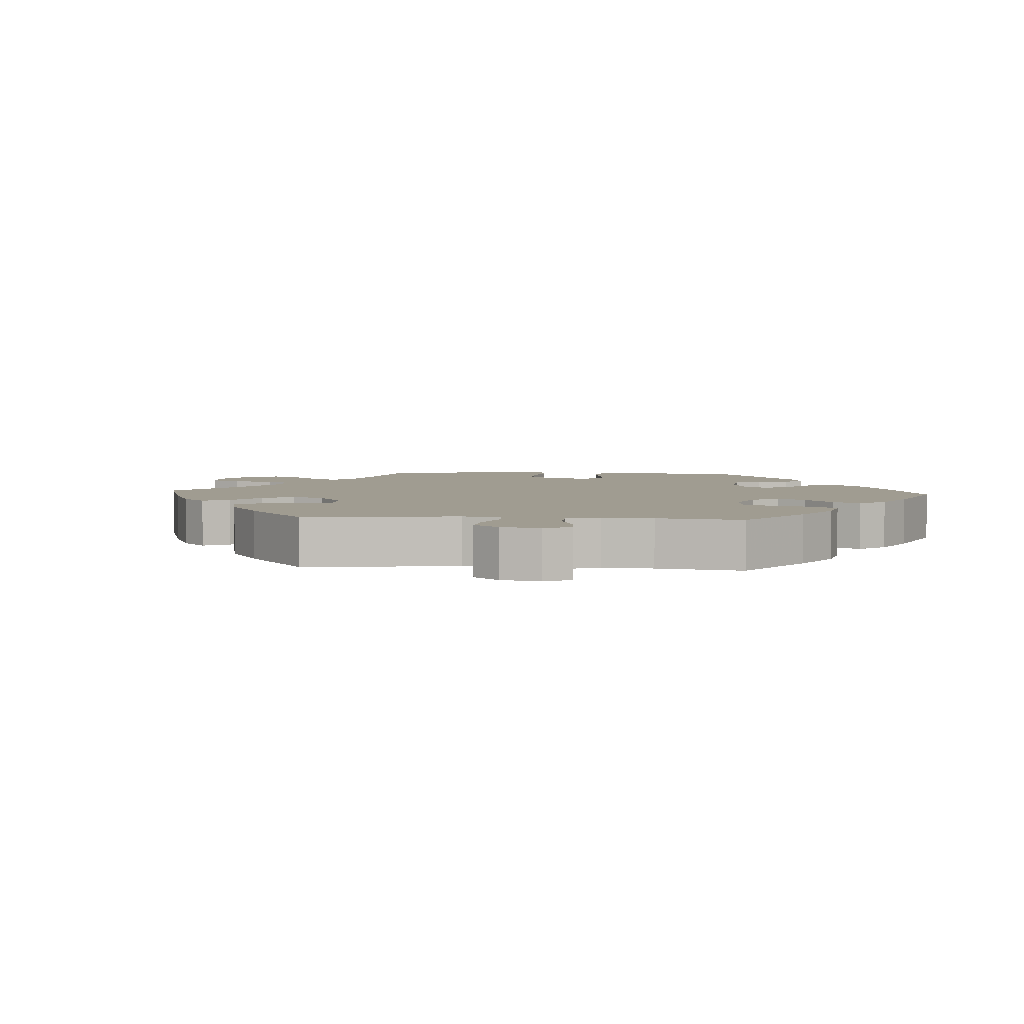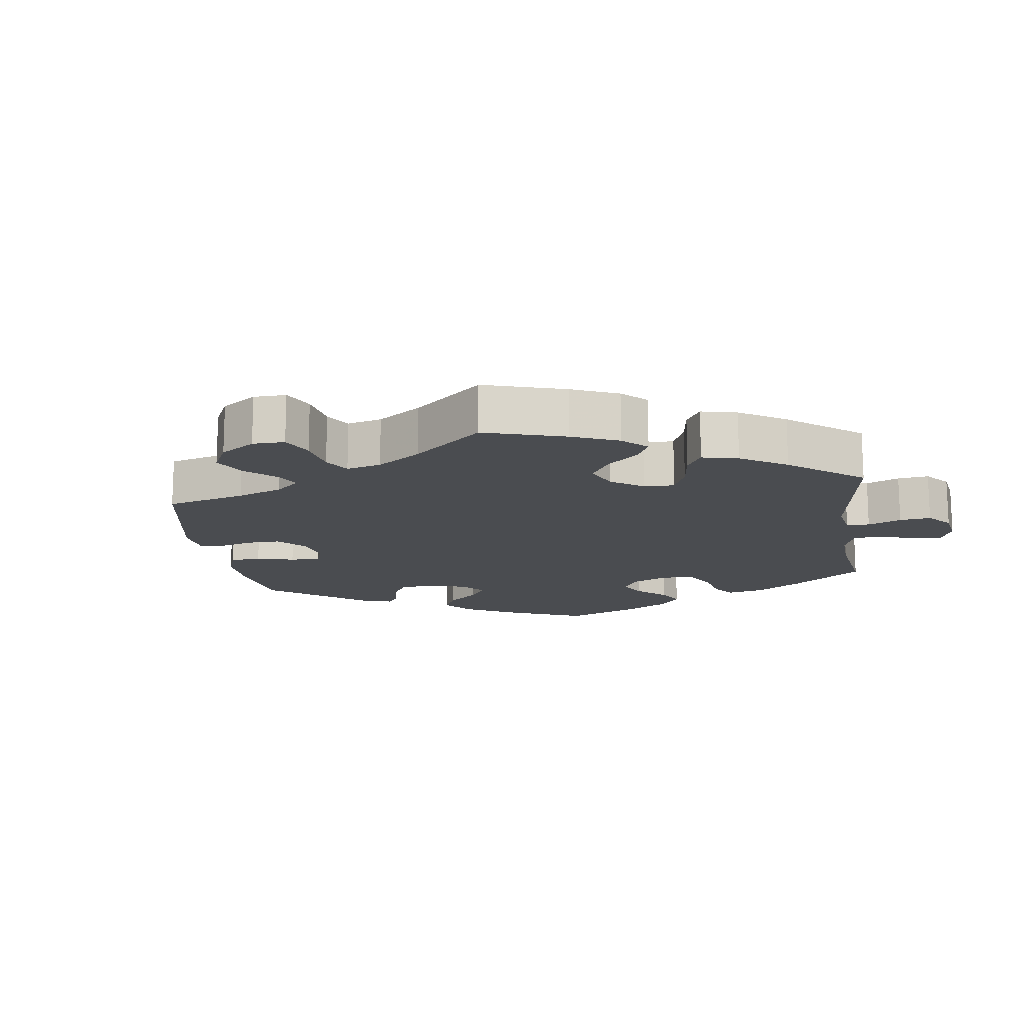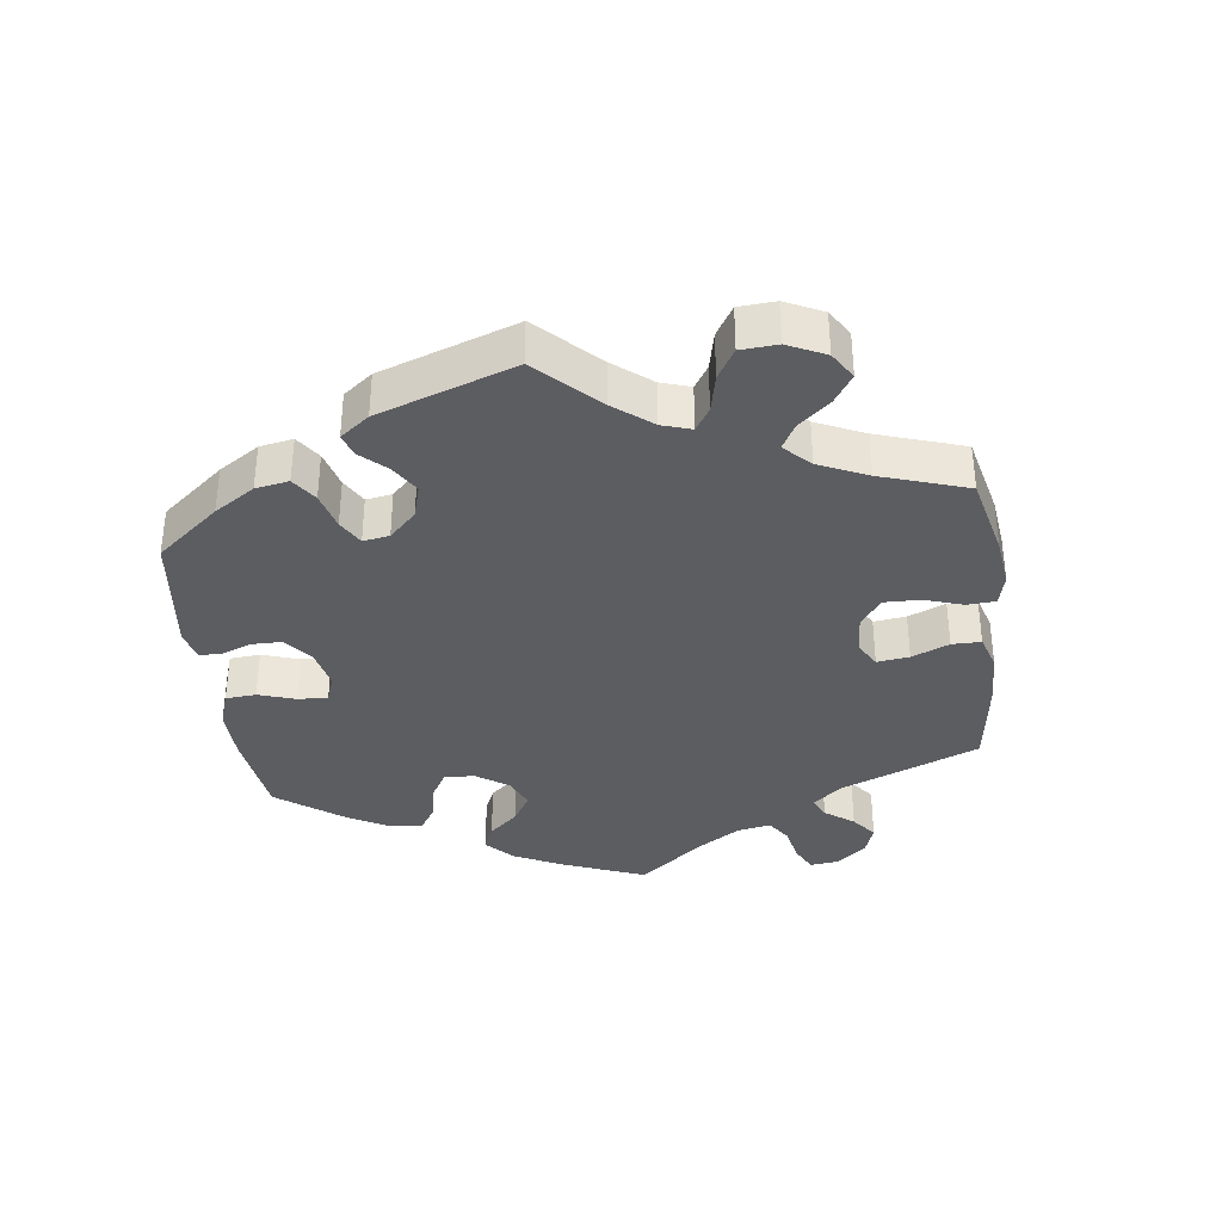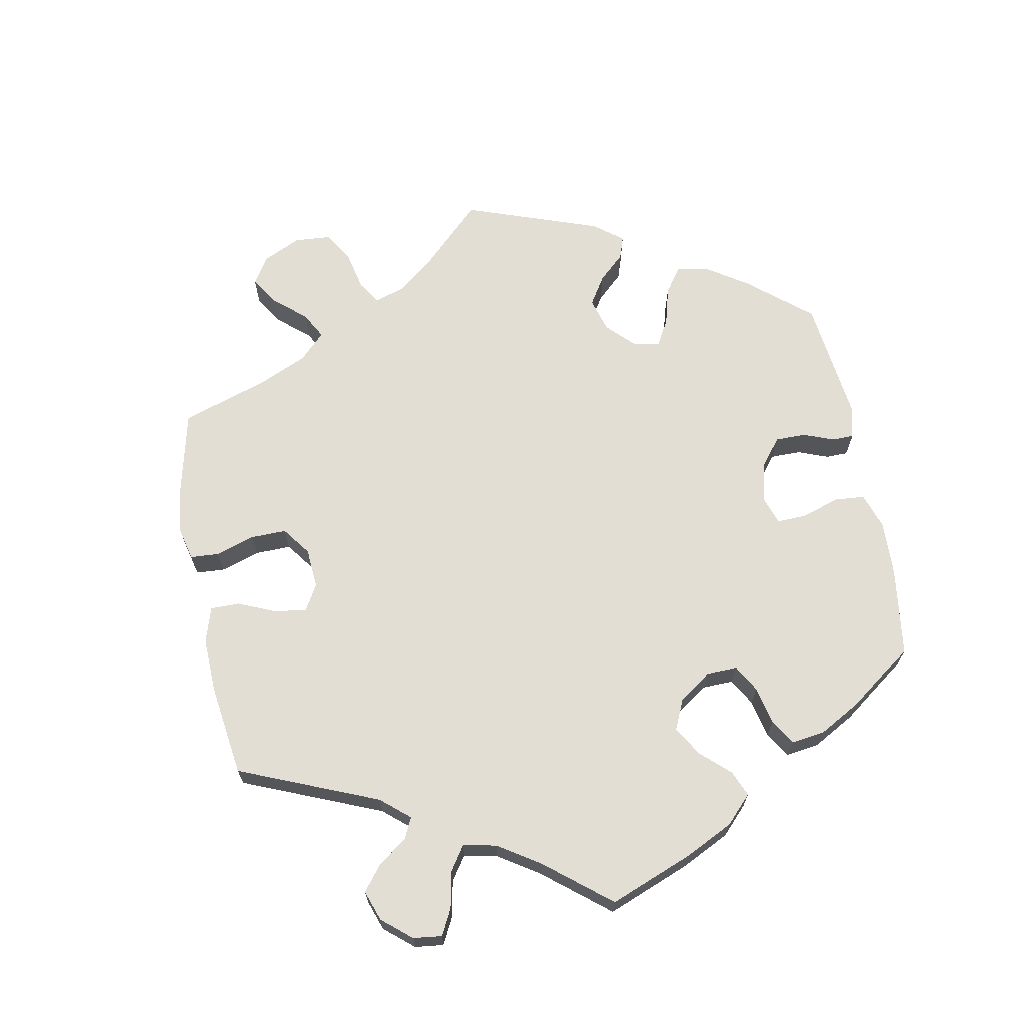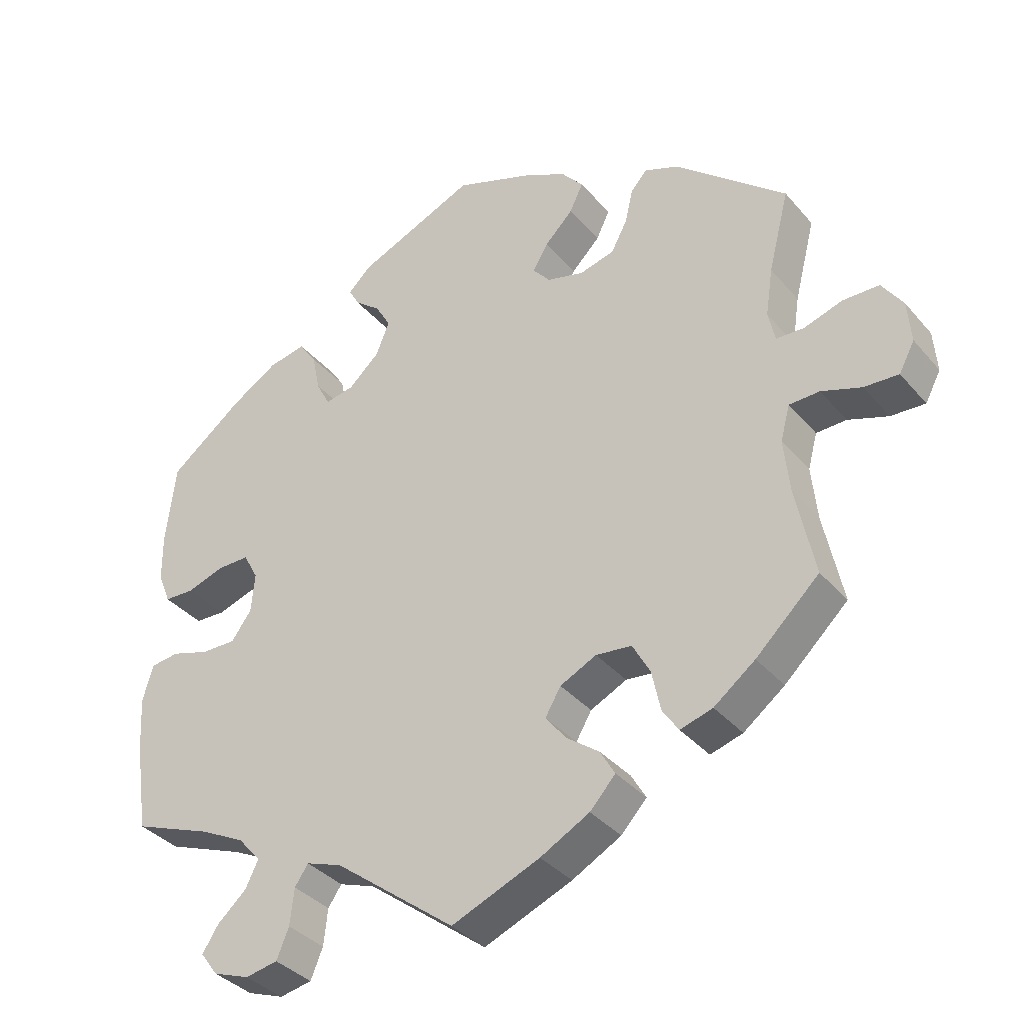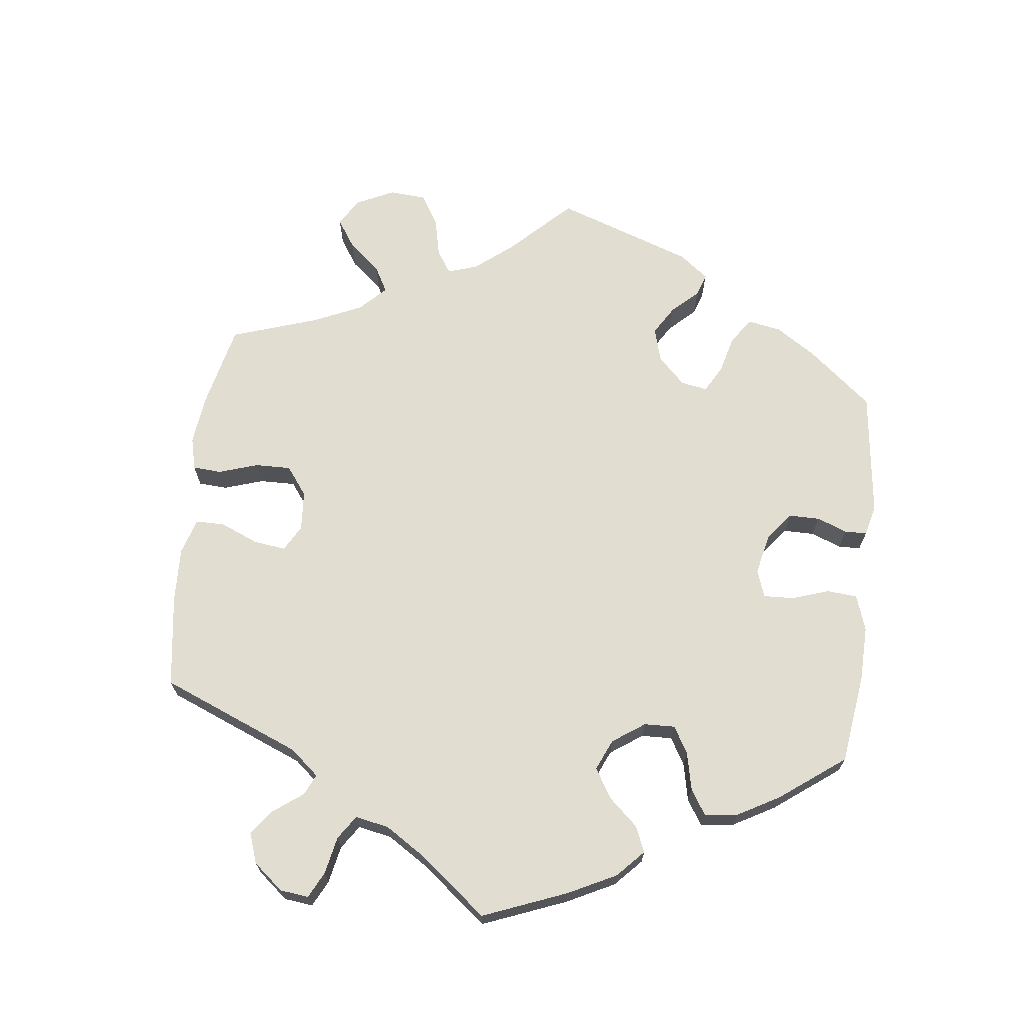
<metadata>
{"format":"obj","ext":"obj","renderer":"f3d","projection":"perspective","resolution":1024,"background":"white","views":[{"elev":4.4,"azim":-145.5,"up":"+Y"},{"elev":-14.9,"azim":128.1,"up":"+Y"},{"elev":-35.9,"azim":67.3,"up":"+Y"},{"elev":67.2,"azim":-130.6,"up":"+Y"},{"elev":-36.4,"azim":34.9,"up":"+Z"},{"elev":68.6,"azim":-113.3,"up":"+Y"}]}
</metadata>
<code>
v -0.134 0.07 0.412
v 0.537 0.07 -0.31
v -0.211 0.07 0.512
v -0.259 0.07 -0.545
v 0.619 0.07 -0.063
v -0.264 0.07 0.352
v 0.688 0.07 0.04
v -0.366 0.07 -0.014
v -0.381 0.07 -0.506
v 0.242 0.07 -0.487
v 0.271 0.07 -0.314
v 0.515 0.07 -0.043
v -0.531 0.07 0.07
v 0 0.07 -0.62
v 0.495 0.07 0.117
v 0.505 0.07 0.071
v 0.67 0.07 -0.066
v 0.297 0.07 -0.361
v 0.128 0.07 0.382
v -0.157 0.07 0.452
v -0.154 0.07 0.362
v 0.509 0.07 -0.175
v -0.276 0.07 0.41
v -0.405 0.07 -0.543
v 0.372 0.07 0.452
v 0.171 0.07 -0.412
v -0.2 0.07 0.32
v 0.31 0.07 -0.422
v 0.321 0.07 0.473
v 0.209 0.07 0.336
v 0.164 0.07 -0.334
v 0.204 0.07 -0.528
v -0.18 0.07 -0.481
v -0.537 0.07 -0.31
v -0.448 0.07 -0.054
v 0.546 0.07 0.069
v 0.297 0.07 0.446
v 0.154 0.07 0.351
v 0.506 0.07 0.189
v -0.419 0.07 -0.356
v -0.546 0.07 -0.041
v 0.443 0.07 -0.398
v -0.319 0.07 -0.429
v 0.213 0.07 0.505
v 0.285 0.07 0.394
v 0.334 0.07 -0.458
v 0.261 0.07 0.349
v -0.358 0.07 0.437
v 0.218 0.07 -0.308
v -0.537 0.07 0.31
v -0.379 0.07 -0.578
v 0.537 0.07 0.31
v -0.353 0.07 -0.39
v -0.557 0.07 -0.176
v -0.253 0.07 -0.491
v -0.383 0.07 0.086
v -0.195 0.07 0.483
v 0.501 0.07 -0.095
v 0.18 0.07 0.544
v -0.233 0.07 -0.462
v -0.302 0.07 0.448
v 0 0.07 0.62
v 0.603 0.07 0.087
v -0.43 0.07 0.086
v -0.504 0.07 -0.036
v 0.151 0.07 0.421
v 0.657 0.07 0.086
v 0.115 0.07 0.577
v 0.193 0.07 0.463
v 0.56 0.07 -0.042
v 0.131 0.07 -0.567
v -0.486 0.07 0.068
v 0.141 0.07 -0.373
v 0.382 0.07 -0.444
v -0.551 0.07 0.189
v -0.243 0.07 0.312
v -0.361 0.07 0.045
v -0.338 0.07 -0.468
v -0.55 0.07 0.117
v 0.693 0.07 -0.023
v 0.22 0.07 -0.449
v -0.428 0.07 0.394
v -0.177 0.07 0.545
v -0.396 0.07 -0.055
v -0.277 0.07 -0.589
v -0.325 0.07 -0.598
v -0.562 0.07 -0.095
v -0.134 -0 0.412
v 0.537 -0 -0.31
v -0.211 -0 0.512
v -0.259 -0 -0.545
v 0.619 -0 -0.063
v -0.264 -0 0.352
v 0.688 -0 0.04
v -0.366 -0 -0.014
v -0.381 -0 -0.506
v 0.242 -0 -0.487
v 0.271 -0 -0.314
v 0.515 -0 -0.043
v -0.531 -0 0.07
v 0 -0 -0.62
v 0.495 -0 0.117
v 0.505 -0 0.071
v 0.67 -0 -0.066
v 0.297 -0 -0.361
v 0.128 -0 0.382
v -0.157 -0 0.452
v -0.154 -0 0.362
v 0.509 -0 -0.175
v -0.276 -0 0.41
v -0.405 -0 -0.543
v 0.372 -0 0.452
v 0.171 -0 -0.412
v -0.2 -0 0.32
v 0.31 -0 -0.422
v 0.321 -0 0.473
v 0.209 -0 0.336
v 0.164 -0 -0.334
v 0.204 -0 -0.528
v -0.18 -0 -0.481
v -0.537 -0 -0.31
v -0.448 -0 -0.054
v 0.546 -0 0.069
v 0.297 -0 0.446
v 0.154 -0 0.351
v 0.506 -0 0.189
v -0.419 -0 -0.356
v -0.546 -0 -0.041
v 0.443 -0 -0.398
v -0.319 -0 -0.429
v 0.213 -0 0.505
v 0.285 -0 0.394
v 0.334 -0 -0.458
v 0.261 -0 0.349
v -0.358 -0 0.437
v 0.218 -0 -0.308
v -0.537 -0 0.31
v -0.379 -0 -0.578
v 0.537 -0 0.31
v -0.353 -0 -0.39
v -0.557 -0 -0.176
v -0.253 -0 -0.491
v -0.383 -0 0.086
v -0.195 -0 0.483
v 0.501 -0 -0.095
v 0.18 -0 0.544
v -0.233 -0 -0.462
v -0.302 -0 0.448
v 0 -0 0.62
v 0.603 -0 0.087
v -0.43 -0 0.086
v -0.504 -0 -0.036
v 0.151 -0 0.421
v 0.657 -0 0.086
v 0.115 -0 0.577
v 0.193 -0 0.463
v 0.56 -0 -0.042
v 0.131 -0 -0.567
v -0.486 -0 0.068
v 0.141 -0 -0.373
v 0.382 -0 -0.444
v -0.551 -0 0.189
v -0.243 -0 0.312
v -0.361 -0 0.045
v -0.338 -0 -0.468
v -0.55 -0 0.117
v 0.693 -0 -0.023
v 0.22 -0 -0.449
v -0.428 -0 0.394
v -0.177 -0 0.545
v -0.396 -0 -0.055
v -0.277 -0 -0.589
v -0.325 -0 -0.598
v -0.562 -0 -0.095
f 64 72 13 79
f 56 64 79 75
f 87 41 65 35
f 87 35 84
f 40 34 54 87
f 53 40 87 84
f 43 53 84 8
f 51 24 9 78
f 51 78 43
f 86 51 43
f 55 4 85 86
f 55 86 43
f 60 55 43 8
f 32 71 14 33
f 26 81 10 32
f 73 26 32 33
f 31 73 33 60
f 74 46 28 18
f 74 18 11
f 22 2 42 74
f 58 22 74 11
f 12 58 11 49
f 80 17 5 70
f 80 70 12
f 7 80 12
f 36 63 67 7
f 16 36 7 12
f 15 16 12 49
f 29 25 52 39
f 45 37 29 39
f 47 45 39 15
f 30 47 15 49
f 59 44 69 66
f 59 66 19
f 68 59 19
f 62 68 19
f 83 62 19
f 20 57 3 83
f 1 20 83 19
f 21 1 19 38
f 48 61 23 6
f 48 6 76
f 82 48 76
f 56 75 50 82
f 31 60 8 77
f 27 21 38 30
f 76 27 30 49
f 49 31 77 56
f 82 76 49 56
f 166 100 159 151
f 162 166 151 143
f 122 152 128 174
f 171 122 174
f 174 141 121 127
f 171 174 127 140
f 95 171 140 130
f 165 96 111 138
f 130 165 138
f 130 138 173
f 173 172 91 142
f 130 173 142
f 95 130 142 147
f 120 101 158 119
f 119 97 168 113
f 120 119 113 160
f 147 120 160 118
f 105 115 133 161
f 98 105 161
f 161 129 89 109
f 98 161 109 145
f 136 98 145 99
f 157 92 104 167
f 99 157 167
f 99 167 94
f 94 154 150 123
f 99 94 123 103
f 136 99 103 102
f 126 139 112 116
f 126 116 124 132
f 102 126 132 134
f 136 102 134 117
f 153 156 131 146
f 106 153 146
f 106 146 155
f 106 155 149
f 106 149 170
f 170 90 144 107
f 106 170 107 88
f 125 106 88 108
f 93 110 148 135
f 163 93 135
f 163 135 169
f 169 137 162 143
f 164 95 147 118
f 117 125 108 114
f 136 117 114 163
f 143 164 118 136
f 143 136 163 169
f 82 169 135 48
f 48 135 148 61
f 61 148 110 23
f 23 110 93 6
f 6 93 163 76
f 76 163 114 27
f 27 114 108 21
f 21 108 88 1
f 1 88 107 20
f 20 107 144 57
f 57 144 90 3
f 3 90 170 83
f 83 170 149 62
f 62 149 155 68
f 68 155 146 59
f 59 146 131 44
f 44 131 156 69
f 69 156 153 66
f 66 153 106 19
f 19 106 125 38
f 38 125 117 30
f 30 117 134 47
f 47 134 132 45
f 45 132 124 37
f 37 124 116 29
f 29 116 112 25
f 25 112 139 52
f 52 139 126 39
f 39 126 102 15
f 15 102 103 16
f 16 103 123 36
f 36 123 150 63
f 63 150 154 67
f 67 154 94 7
f 7 94 167 80
f 80 167 104 17
f 17 104 92 5
f 5 92 157 70
f 70 157 99 12
f 12 99 145 58
f 58 145 109 22
f 22 109 89 2
f 2 89 129 42
f 42 129 161 74
f 74 161 133 46
f 46 133 115 28
f 28 115 105 18
f 18 105 98 11
f 11 98 136 49
f 49 136 118 31
f 31 118 160 73
f 73 160 113 26
f 26 113 168 81
f 81 168 97 10
f 10 97 119 32
f 32 119 158 71
f 71 158 101 14
f 14 101 120 33
f 33 120 147 60
f 60 147 142 55
f 55 142 91 4
f 4 91 172 85
f 85 172 173 86
f 86 173 138 51
f 51 138 111 24
f 24 111 96 9
f 9 96 165 78
f 78 165 130 43
f 43 130 140 53
f 53 140 127 40
f 40 127 121 34
f 34 121 141 54
f 54 141 174 87
f 87 174 128 41
f 41 128 152 65
f 65 152 122 35
f 35 122 171 84
f 84 171 95 8
f 8 95 164 77
f 77 164 143 56
f 56 143 151 64
f 64 151 159 72
f 72 159 100 13
f 13 100 166 79
f 79 166 162 75
f 75 162 137 50
f 50 137 169 82

</code>
